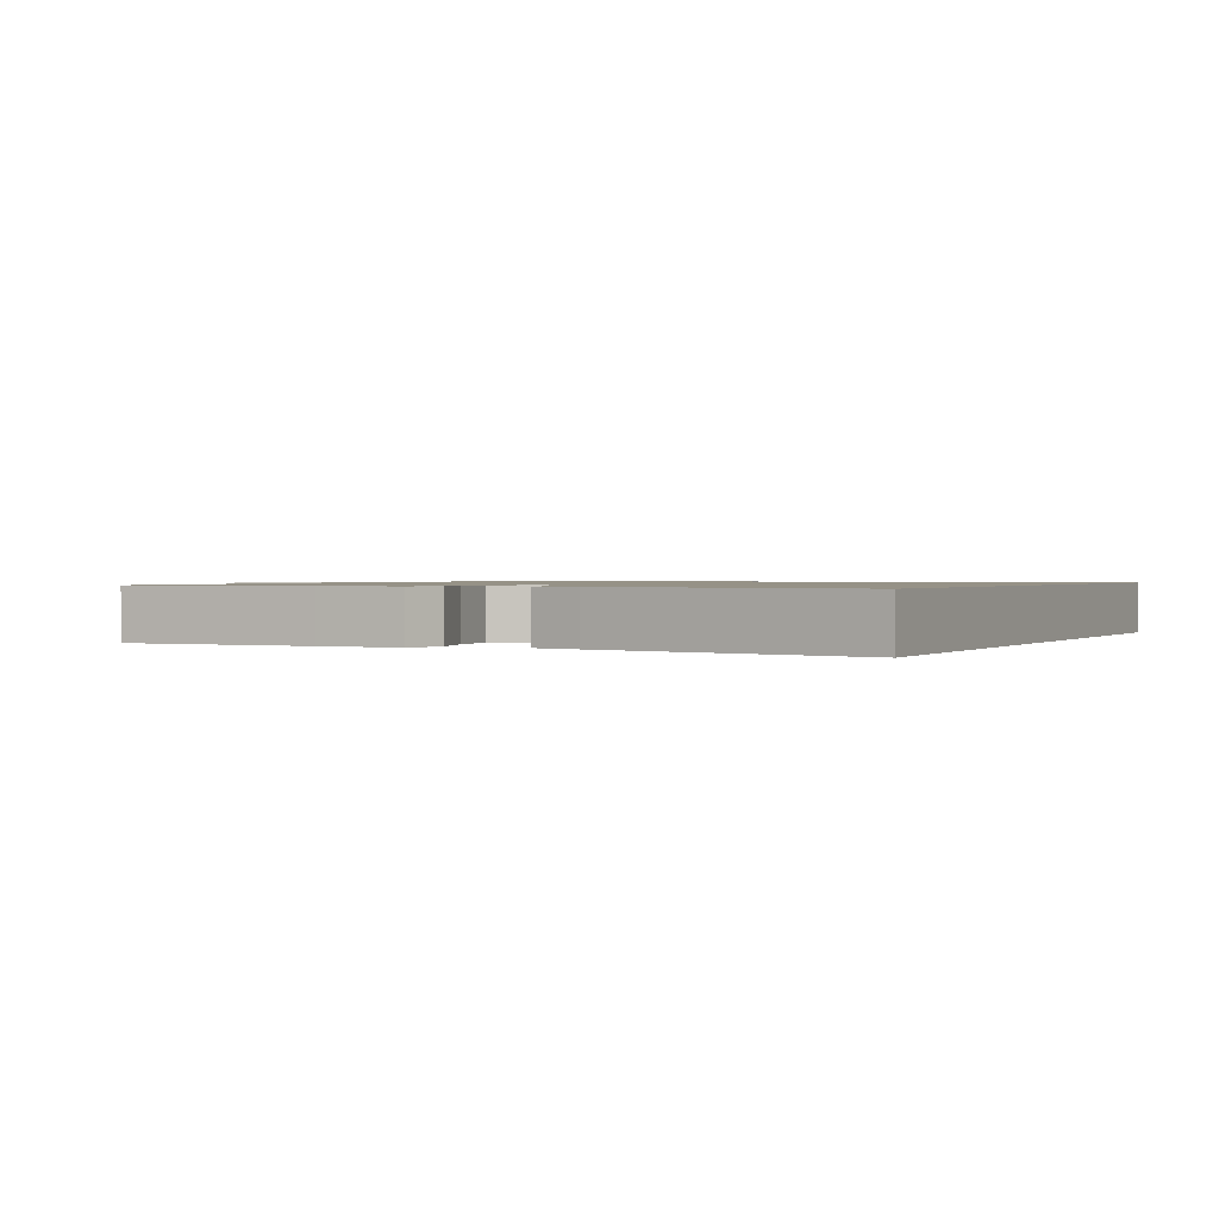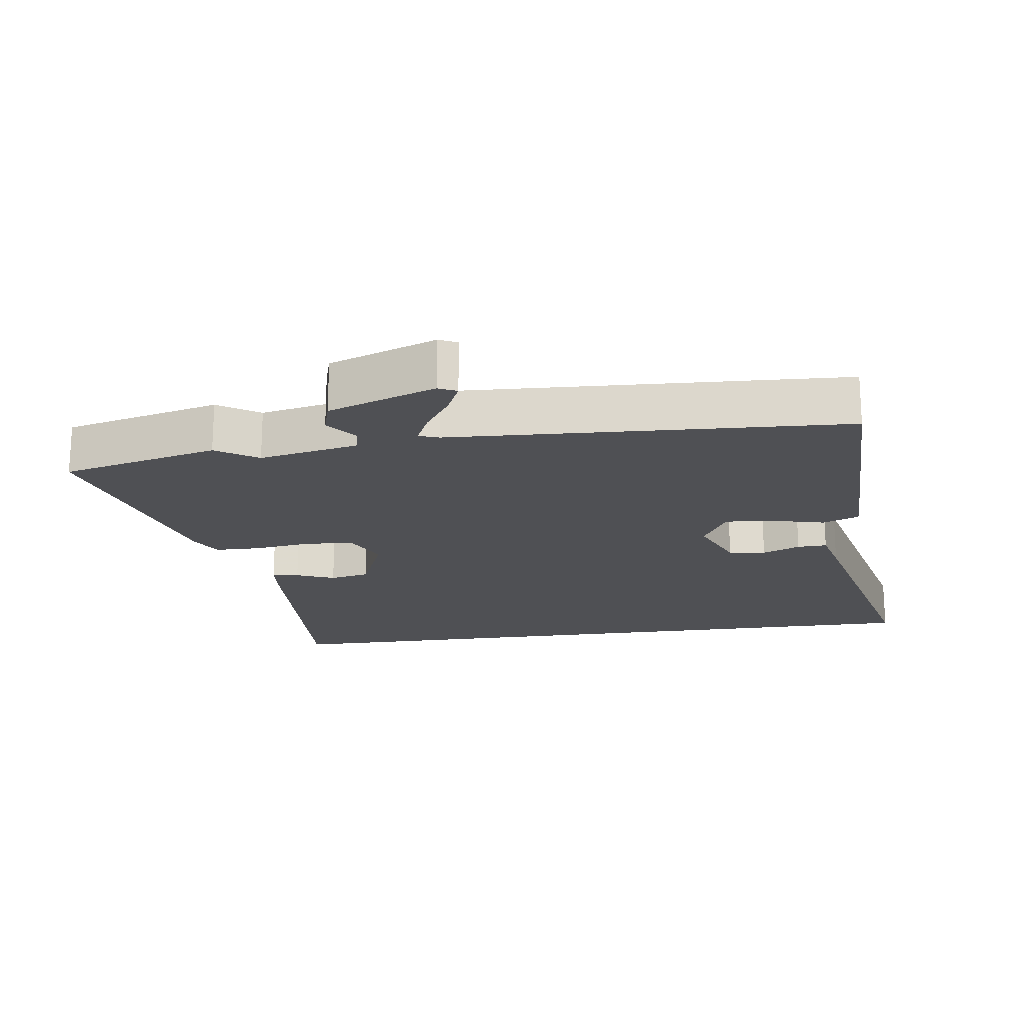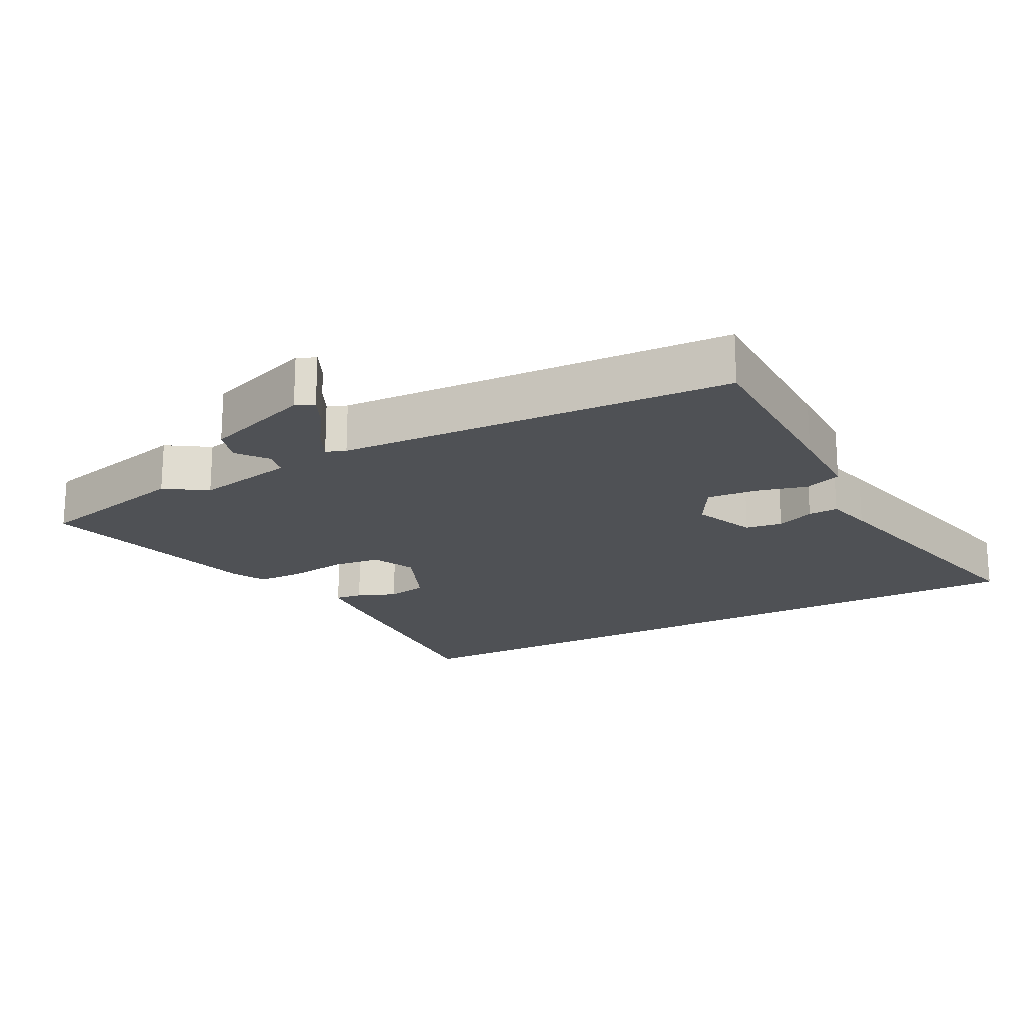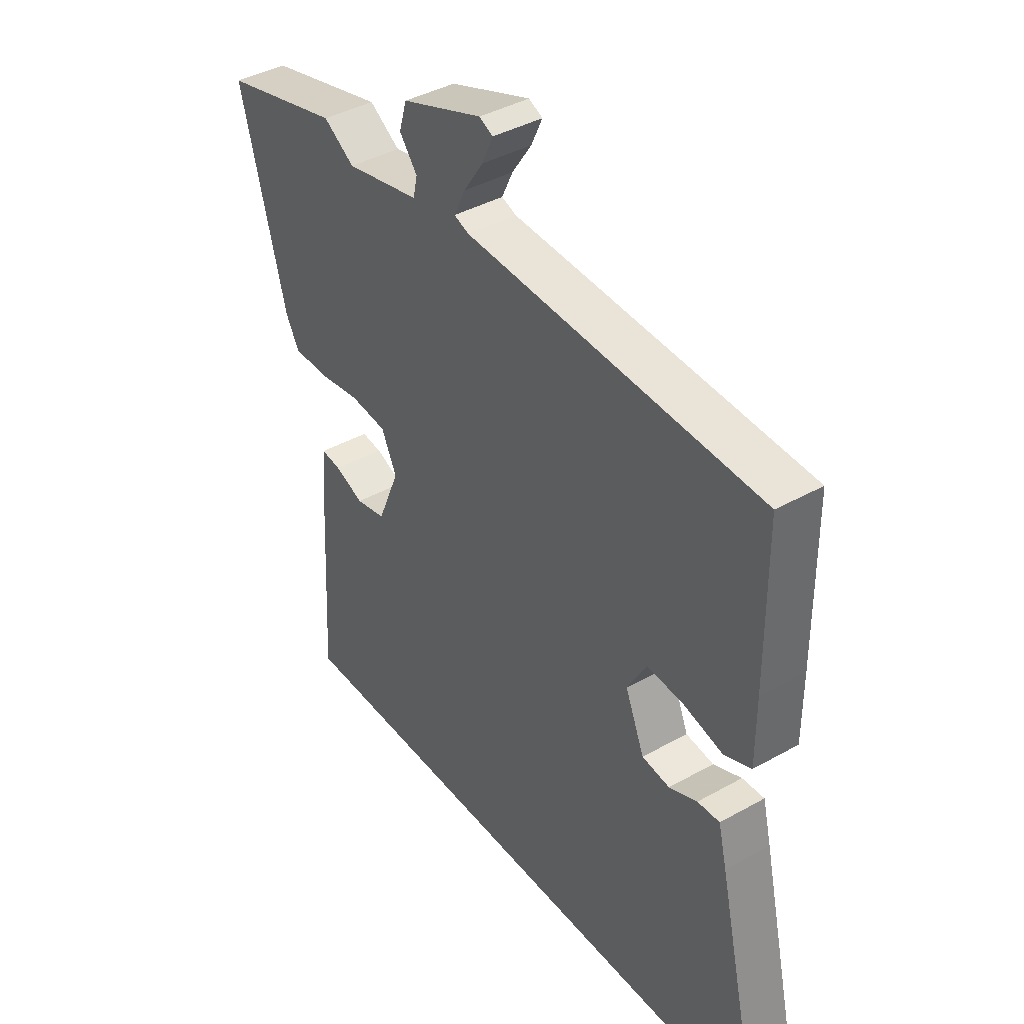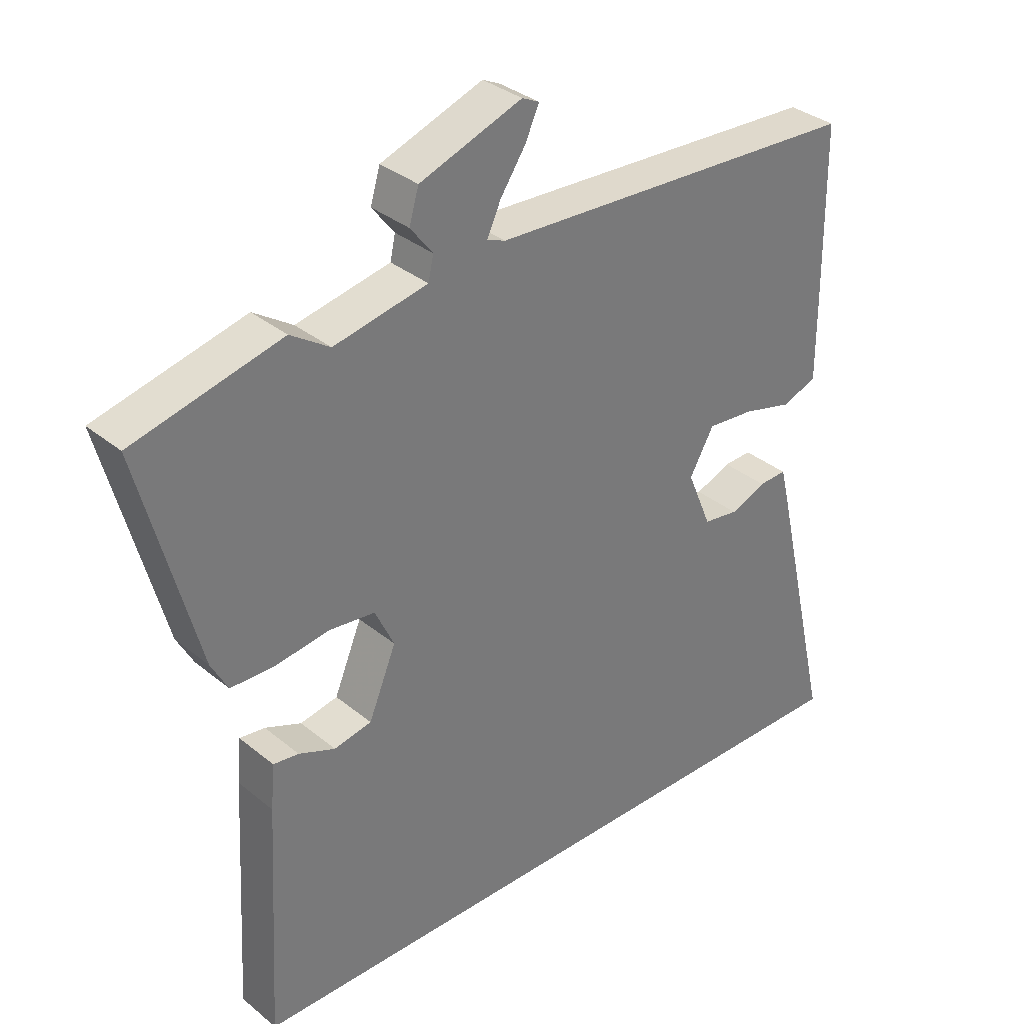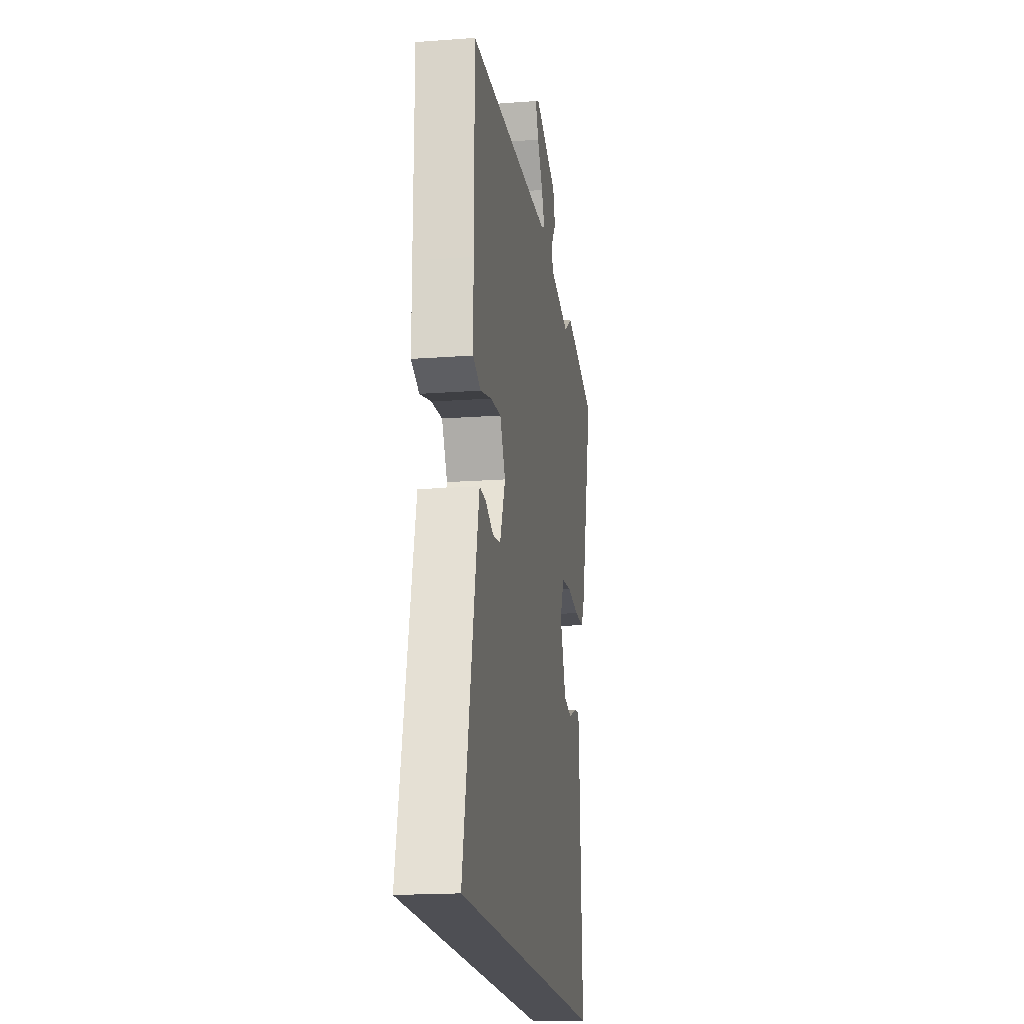
<metadata>
{"format":"obj","ext":"obj","renderer":"f3d","projection":"perspective","resolution":1024,"background":"white","views":[{"elev":1.0,"azim":115.2,"up":"+Y"},{"elev":-19.2,"azim":8.0,"up":"+Y"},{"elev":-19.6,"azim":27.7,"up":"+Y"},{"elev":40.3,"azim":55.3,"up":"+Z"},{"elev":33.7,"azim":-42.0,"up":"+Z"},{"elev":-18.3,"azim":98.2,"up":"+Z"}]}
</metadata>
<code>
v -0.618 0.07 0.471
v -0.386 0.07 0.528
v -0.325 0.07 0.488
v -0.178 0.07 0.518
v -0.17 0.07 0.555
v -0.205 0.07 0.6
v -0.19 0.07 0.651
v -0.03 0.07 0.709
v -0.003 0.07 0.696
v -0.025 0.07 0.648
v -0.064 0.07 0.59
v -0.086 0.07 0.543
v -0.057 0.07 0.532
v 0.528 0.07 0.503
v 0.53 0.07 0.226
v 0.53 0.07 0.107
v 0.476 0.07 0.086
v 0.398 0.07 0.106
v 0.325 0.07 0.112
v 0.287 0.07 0.045
v 0.325 0.07 -0.046
v 0.38 0.07 -0.054
v 0.436 0.07 -0.031
v 0.48 0.07 -0.029
v 0.497 0.07 -0.099
v 0.589 0.07 -0.5
v -0.472 0.07 -0.5
v -0.452 0.07 -0.133
v -0.446 0.07 -0.063
v -0.406 0.07 -0.068
v -0.349 0.07 -0.091
v -0.29 0.07 -0.079
v -0.247 0.07 0.025
v -0.277 0.07 0.088
v -0.348 0.07 0.096
v -0.433 0.07 0.084
v -0.502 0.07 0.085
v -0.528 0.07 0.133
v -0.618 0 0.471
v -0.386 0 0.528
v -0.325 0 0.488
v -0.178 0 0.518
v -0.17 0 0.555
v -0.205 0 0.6
v -0.19 0 0.651
v -0.03 0 0.709
v -0.003 0 0.696
v -0.025 0 0.648
v -0.064 0 0.59
v -0.086 0 0.543
v -0.057 0 0.532
v 0.528 0 0.503
v 0.53 0 0.226
v 0.53 0 0.107
v 0.476 0 0.086
v 0.398 0 0.106
v 0.325 0 0.112
v 0.287 0 0.045
v 0.325 0 -0.046
v 0.38 0 -0.054
v 0.436 0 -0.031
v 0.48 0 -0.029
v 0.497 0 -0.099
v 0.589 0 -0.5
v -0.472 0 -0.5
v -0.452 0 -0.133
v -0.446 0 -0.063
v -0.406 0 -0.068
v -0.349 0 -0.091
v -0.29 0 -0.079
v -0.247 0 0.025
v -0.277 0 0.088
v -0.348 0 0.096
v -0.433 0 0.084
v -0.502 0 0.085
v -0.528 0 0.133
f 1 2 3
f 38 1 3
f 37 38 3
f 36 37 3
f 35 36 3
f 34 35 3 4
f 33 34 4
f 29 30 31
f 28 29 31
f 27 28 31
f 26 27 31
f 26 31 32
f 24 25 26
f 23 24 26
f 22 23 26
f 26 32 33
f 22 26 33
f 21 22 33
f 16 17 18
f 15 16 18
f 14 15 18
f 13 14 18
f 12 13 18 19
f 9 10 11
f 8 9 11
f 7 8 11
f 6 7 11
f 5 6 11
f 5 11 12
f 4 5 12
f 33 4 12
f 21 33 12
f 20 21 12
f 12 19 20
f 41 40 39
f 41 39 76
f 41 76 75
f 41 75 74
f 41 74 73
f 42 41 73 72
f 42 72 71
f 69 68 67
f 69 67 66
f 69 66 65
f 69 65 64
f 70 69 64
f 64 63 62
f 64 62 61
f 64 61 60
f 71 70 64
f 71 64 60
f 71 60 59
f 56 55 54
f 56 54 53
f 56 53 52
f 56 52 51
f 57 56 51 50
f 49 48 47
f 49 47 46
f 49 46 45
f 49 45 44
f 49 44 43
f 50 49 43
f 50 43 42
f 50 42 71
f 50 71 59
f 50 59 58
f 58 57 50
f 1 39 40 2
f 2 40 41 3
f 3 41 42 4
f 4 42 43 5
f 5 43 44 6
f 6 44 45 7
f 7 45 46 8
f 8 46 47 9
f 9 47 48 10
f 10 48 49 11
f 11 49 50 12
f 12 50 51 13
f 13 51 52 14
f 14 52 53 15
f 15 53 54 16
f 16 54 55 17
f 17 55 56 18
f 18 56 57 19
f 19 57 58 20
f 20 58 59 21
f 21 59 60 22
f 22 60 61 23
f 23 61 62 24
f 24 62 63 25
f 25 63 64 26
f 26 64 65 27
f 27 65 66 28
f 28 66 67 29
f 29 67 68 30
f 30 68 69 31
f 31 69 70 32
f 32 70 71 33
f 33 71 72 34
f 34 72 73 35
f 35 73 74 36
f 36 74 75 37
f 37 75 76 38
f 38 76 39 1

</code>
